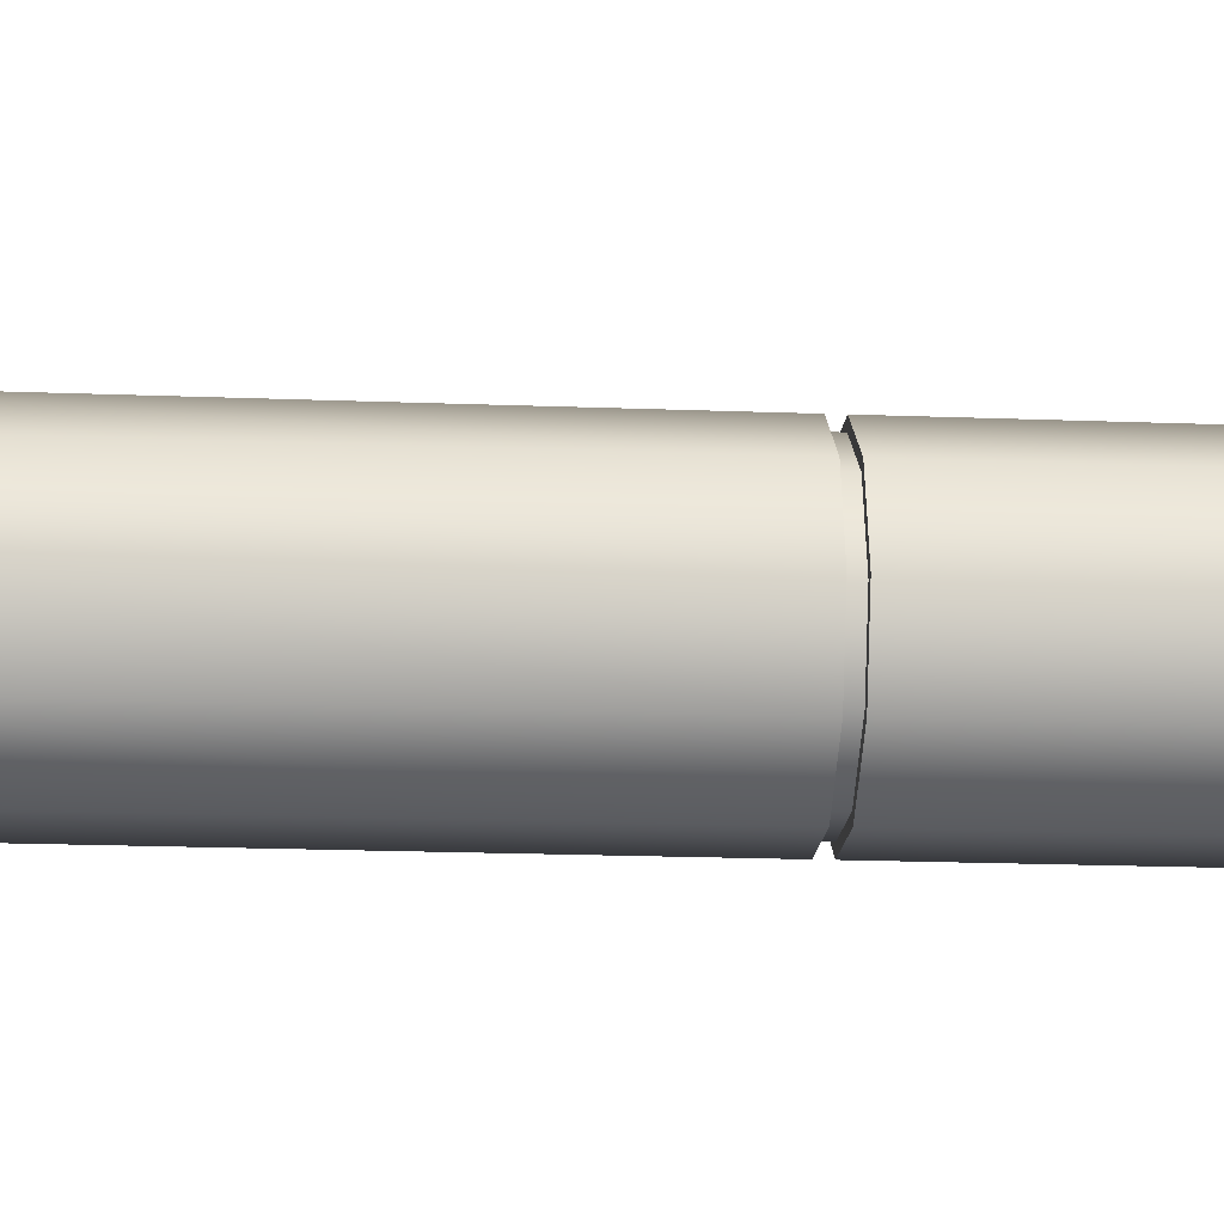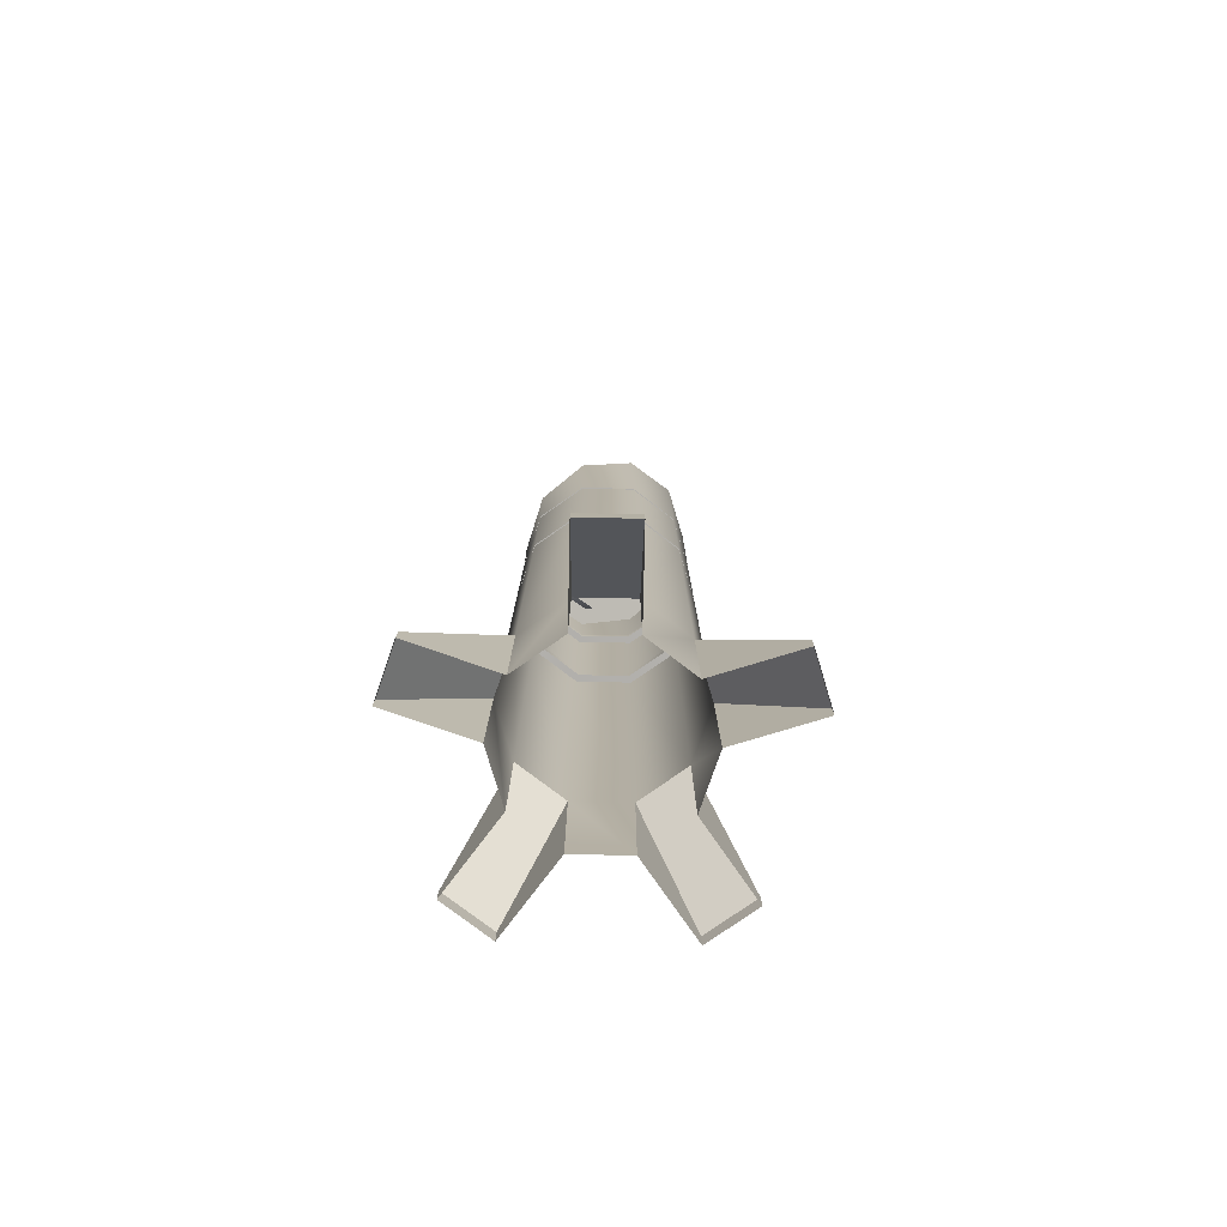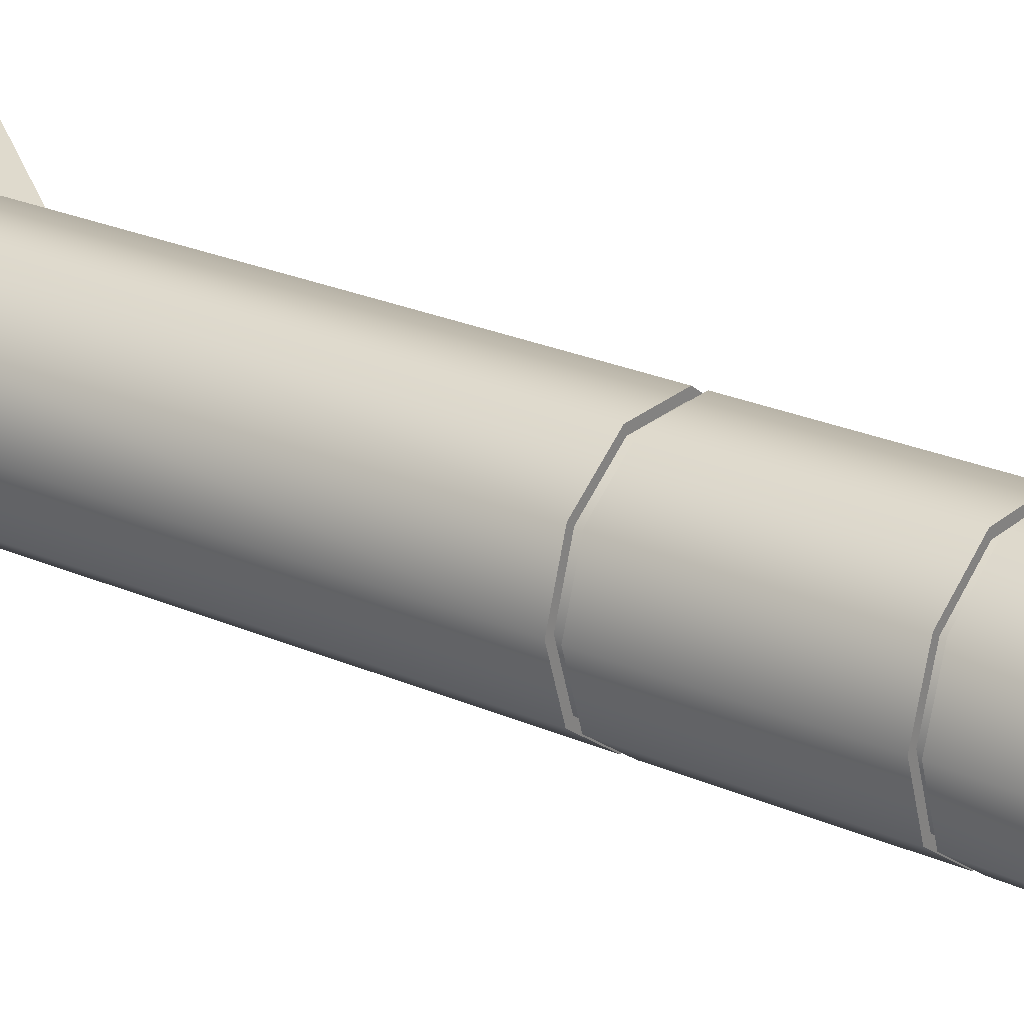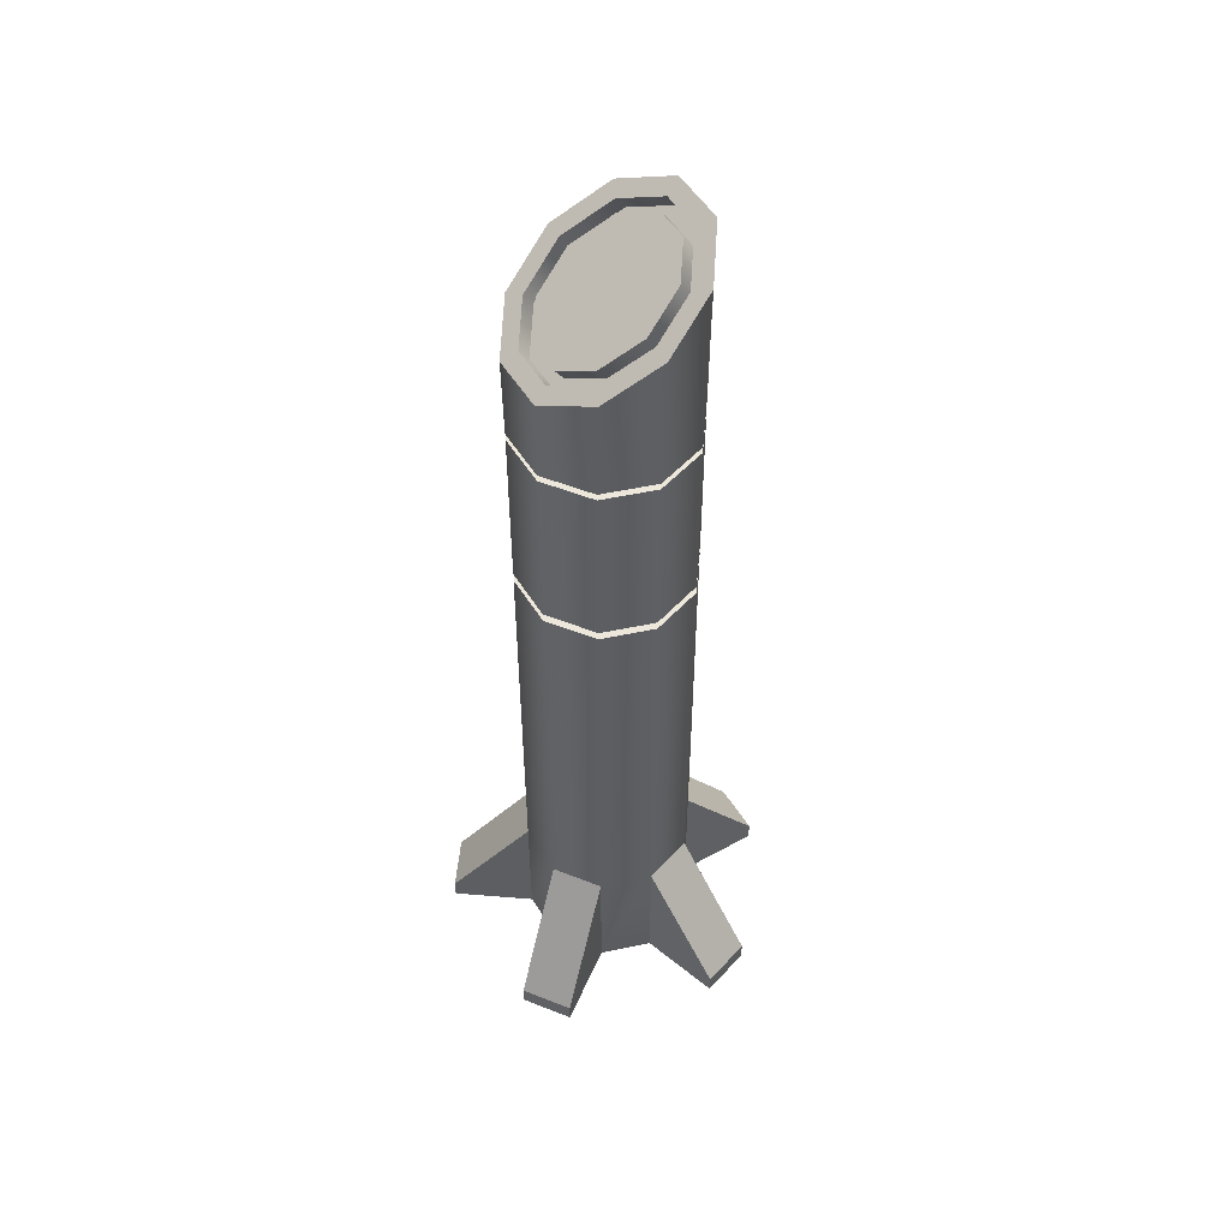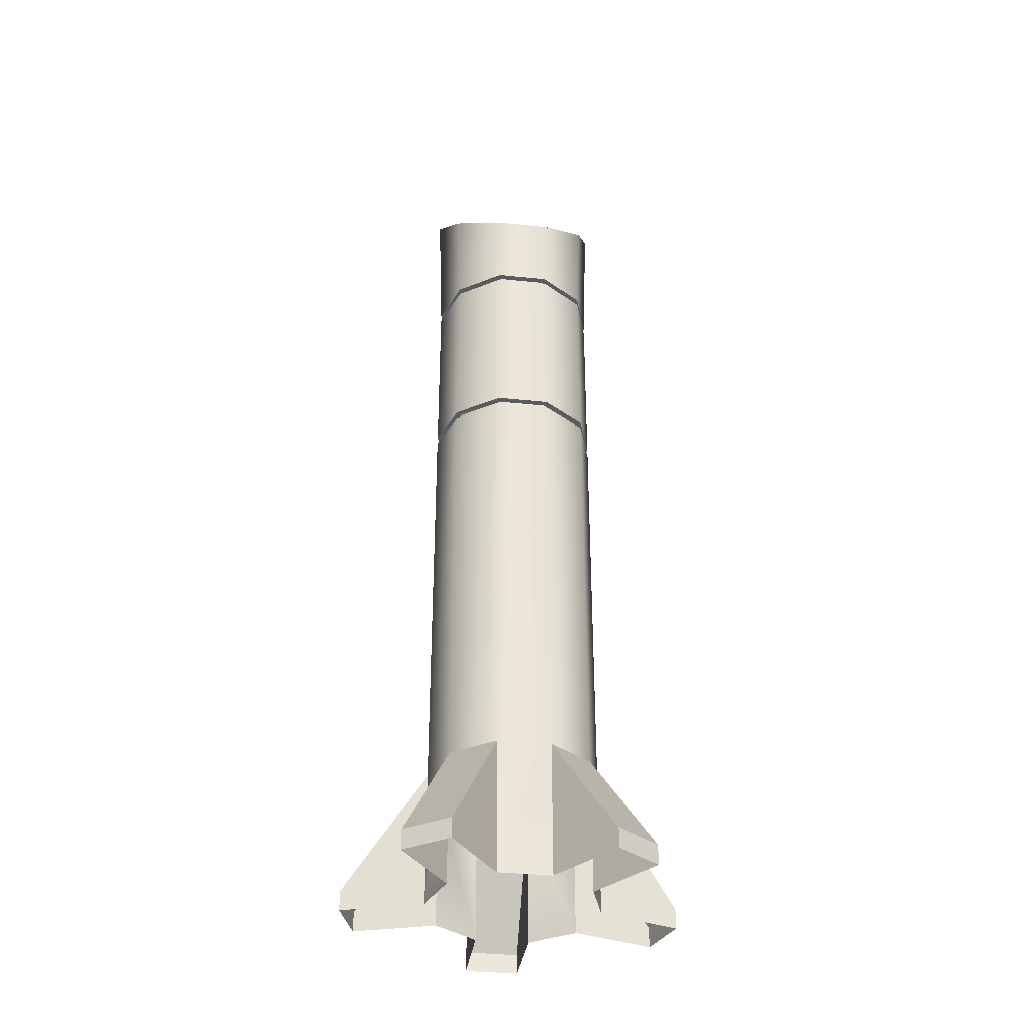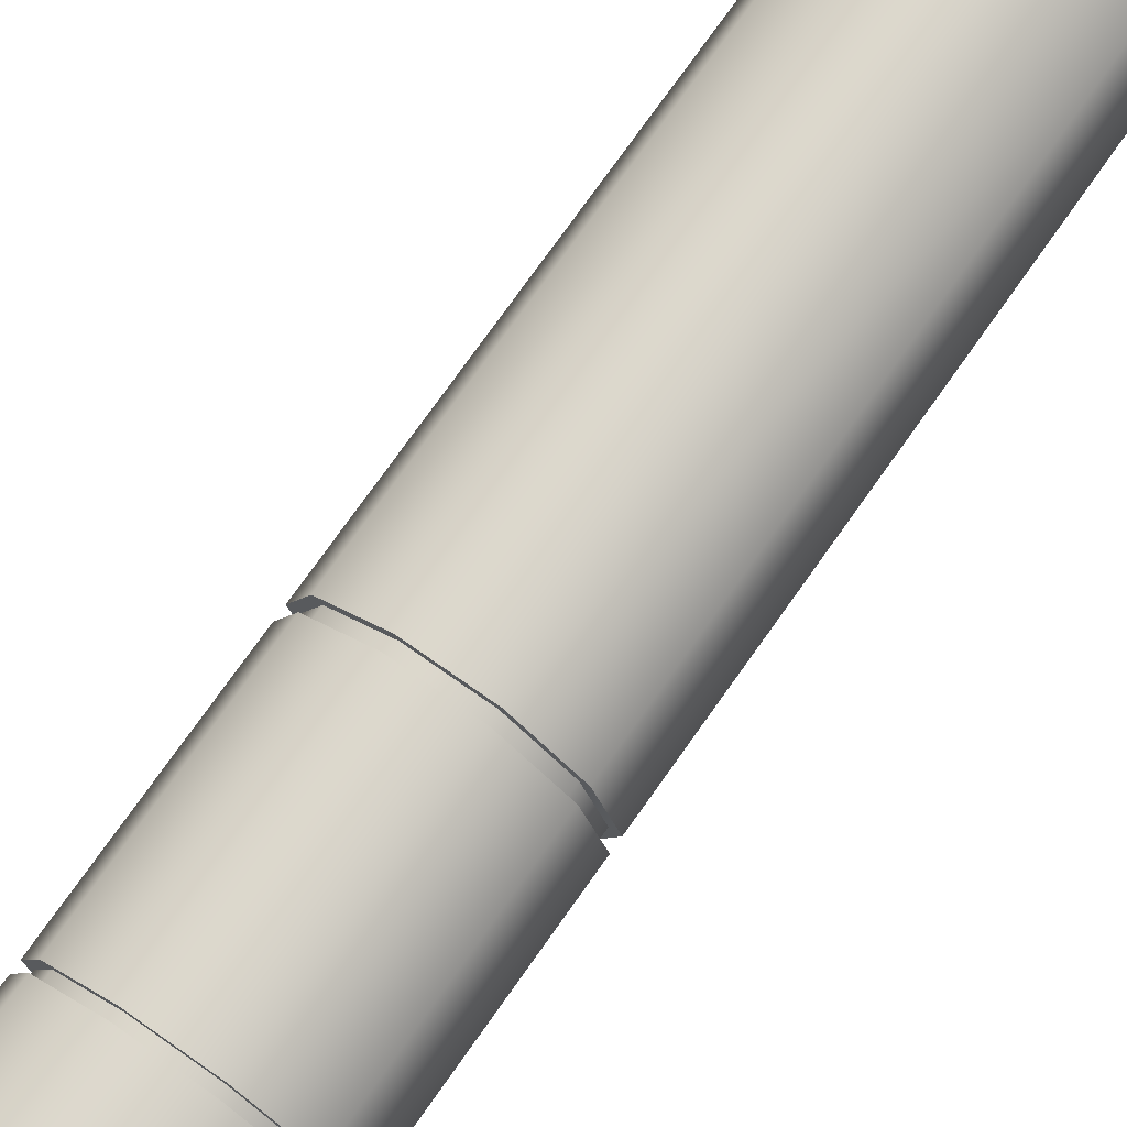
<metadata>
{"format":"obj","ext":"obj","renderer":"f3d","projection":"perspective","resolution":1024,"background":"white","views":[{"elev":-16.2,"azim":85.1,"up":"+Z"},{"elev":-78.7,"azim":-73.2,"up":"+Y"},{"elev":24.6,"azim":125.9,"up":"+Z"},{"elev":51.9,"azim":-120.9,"up":"+Y"},{"elev":-35.3,"azim":172.2,"up":"+Y"},{"elev":74.4,"azim":-144.8,"up":"+Z"}]}
</metadata>
<code>
g default
v 0.809 0 -0.5878
v 0.309 0 -0.9511
v -0.309 0 -0.9511
v -0.809 0 -0.5878
v -1 0 0
v -0.809 0 0.5878
v -0.309 0 0.9511
v 0.309 0 0.9511
v 0.809 0 0.5878
v 1 0 0
v 0.8551 9.899 -0.5914
v 0.3266 9.636 -0.9568
v -0.3266 9.636 -0.9568
v -0.8551 9.899 -0.5914
v -1.057 10.33 -0
v -0.8551 10.75 0.5914
v -0.3266 11.02 0.9568
v 0.3266 11.02 0.9568
v 0.8551 10.75 0.5914
v 1.057 10.33 -0
v 0.309 8.665 0.9511
v -0.309 8.665 0.9511
v -0.809 8.665 0.5878
v -1 8.665 0
v -0.809 8.665 -0.5878
v -0.309 8.665 -0.9511
v 0.309 8.665 -0.9511
v 0.809 8.665 -0.5878
v 1 8.665 0
v 0.809 8.665 0.5878
v 0.309 8.584 0.9511
v -0.309 8.584 0.9511
v -0.809 8.584 0.5878
v -1 8.584 0
v -0.809 8.584 -0.5878
v -0.309 8.584 -0.9511
v 0.309 8.584 -0.9511
v 0.809 8.584 -0.5878
v 1 8.584 0
v 0.809 8.584 0.5878
v 0.309 6.54 0.9511
v -0.309 6.54 0.9511
v -0.809 6.54 0.5878
v -1 6.54 0
v -0.809 6.54 -0.5878
v -0.309 6.54 -0.9511
v 0.309 6.54 -0.9511
v 0.809 6.54 -0.5878
v 1 6.54 0
v 0.809 6.54 0.5878
v 0.309 6.436 0.9511
v -0.309 6.436 0.9511
v -0.809 6.436 0.5878
v -1 6.436 0
v -0.809 6.436 -0.5878
v -0.309 6.436 -0.9511
v 0.309 6.436 -0.9511
v 0.809 6.436 -0.5878
v 1 6.436 0
v 0.809 6.436 0.5878
v 0.2841 8.584 0.8744
v -0.2841 8.584 0.8744
v 0.2841 8.665 0.8744
v -0.2841 8.665 0.8744
v -0.7438 8.584 0.5404
v -0.7438 8.665 0.5404
v -0.9194 8.584 0
v -0.9194 8.665 0
v -0.7438 8.584 -0.5404
v -0.7438 8.665 -0.5404
v -0.2841 8.584 -0.8744
v -0.2841 8.665 -0.8744
v 0.2841 8.584 -0.8744
v 0.2841 8.665 -0.8744
v 0.7438 8.584 -0.5404
v 0.7438 8.665 -0.5404
v 0.9194 8.584 0
v 0.9194 8.665 0
v 0.7438 8.584 0.5404
v 0.7438 8.665 0.5404
v 0.2841 6.436 0.8744
v -0.2841 6.436 0.8744
v 0.2841 6.54 0.8744
v -0.2841 6.54 0.8744
v -0.7438 6.436 0.5404
v -0.7438 6.54 0.5404
v -0.9194 6.436 0
v -0.9194 6.54 0
v -0.7438 6.436 -0.5404
v -0.7438 6.54 -0.5404
v -0.2841 6.436 -0.8744
v -0.2841 6.54 -0.8744
v 0.2841 6.436 -0.8744
v 0.2841 6.54 -0.8744
v 0.7438 6.436 -0.5404
v 0.7438 6.54 -0.5404
v 0.9194 6.436 -0
v 0.9194 6.54 -0
v 0.7438 6.436 0.5404
v 0.7438 6.54 0.5404
v -0.309 1.596 0.9511
v -0.809 1.596 0.5878
v -1 1.596 0
v -0.809 1.596 -0.5878
v -0.309 1.596 -0.9511
v 0.309 1.596 -0.9511
v 0.809 1.596 -0.5878
v 1 1.596 0
v 0.809 1.596 0.5878
v 0.309 1.596 0.9511
v 1.382 0 -1.376
v 0.8817 0 -1.739
v 0.8817 0.2331 -1.739
v 1.382 0.2331 -1.376
v -0.8817 0 -1.739
v -1.382 0 -1.376
v -1.382 0.2331 -1.376
v -0.8817 0.2331 -1.739
v -1.927 0 0.3011
v -1.736 0 0.8889
v -1.736 0.2331 0.8889
v -1.927 0.2331 0.3011
v -0.309 0 1.925
v 0.309 0 1.925
v 0.309 0.2331 1.925
v -0.309 0.2331 1.925
v 1.736 0 0.8889
v 1.927 0 0.3011
v 1.927 0.2331 0.3011
v 1.736 0.2331 0.8889
v 0.6787 9.965 -0.5002
v 0.2529 9.752 -0.7946
v -0.2529 9.752 -0.7946
v -0.6787 9.965 -0.5002
v -0.8494 10.33 0
v -0.6787 10.69 0.5002
v -0.2529 10.9 0.7946
v 0.2529 10.9 0.7946
v 0.6787 10.69 0.5002
v 0.8494 10.33 -0
v 0.6787 9.809 -0.3878
v 0.2529 9.597 -0.6823
v -0.2529 9.597 -0.6823
v -0.6787 9.809 -0.3878
v -0.8494 10.17 0.1124
v -0.6787 10.53 0.6125
v -0.2529 10.74 0.907
v 0.2529 10.74 0.907
v 0.6787 10.53 0.6125
v 0.8494 10.17 0.1124
v 0.5552 9.855 -0.324
v 0.2013 9.679 -0.5687
v -0.2013 9.679 -0.5687
v -0.5552 9.855 -0.324
v -0.7041 10.17 0.1124
v -0.5552 10.48 0.5487
v -0.2013 10.66 0.7934
v 0.2013 10.66 0.7934
v 0.5552 10.48 0.5487
v 0.7041 10.17 0.1124
v 0.5552 10.01 -0.4331
v 0.2013 9.83 -0.6778
v 0 10.32 0.003276
v -0.2013 9.83 -0.6778
v -0.5552 10.01 -0.4331
v -0.7041 10.32 0.003276
v -0.5552 10.64 0.4396
v -0.2013 10.81 0.6843
v 0.2013 10.81 0.6843
v 0.5552 10.64 0.4396
v 0.7041 10.32 0.003276
g Totem
f 111 112 113 114
f 2 3 105 106
f 115 116 117 118
f 4 5 103 104
f 119 120 121 122
f 6 7 101 102
f 123 124 125 126
f 8 9 109 110
f 127 128 129 130
f 10 1 107 108
f 161 162 163
f 162 164 163
f 164 165 163
f 165 166 163
f 166 167 163
f 167 168 163
f 168 169 163
f 169 170 163
f 170 171 163
f 171 161 163
f 22 21 18 17
f 23 22 17 16
f 24 23 16 15
f 25 24 15 14
f 26 25 14 13
f 27 26 13 12
f 28 27 12 11
f 29 28 11 20
f 30 29 20 19
f 21 30 19 18
f 62 61 63 64
f 65 62 64 66
f 67 65 66 68
f 69 67 68 70
f 71 69 70 72
f 73 71 72 74
f 75 73 74 76
f 77 75 76 78
f 79 77 78 80
f 61 79 80 63
f 42 41 31 32
f 43 42 32 33
f 44 43 33 34
f 45 44 34 35
f 46 45 35 36
f 47 46 36 37
f 48 47 37 38
f 49 48 38 39
f 50 49 39 40
f 41 50 40 31
f 82 81 83 84
f 85 82 84 86
f 87 85 86 88
f 89 87 88 90
f 91 89 90 92
f 93 91 92 94
f 95 93 94 96
f 97 95 96 98
f 99 97 98 100
f 81 99 100 83
f 32 31 61 62
f 21 22 64 63
f 33 32 62 65
f 22 23 66 64
f 34 33 65 67
f 23 24 68 66
f 35 34 67 69
f 24 25 70 68
f 36 35 69 71
f 25 26 72 70
f 37 36 71 73
f 26 27 74 72
f 38 37 73 75
f 27 28 76 74
f 39 38 75 77
f 28 29 78 76
f 40 39 77 79
f 29 30 80 78
f 31 40 79 61
f 30 21 63 80
f 52 51 81 82
f 41 42 84 83
f 53 52 82 85
f 42 43 86 84
f 54 53 85 87
f 43 44 88 86
f 55 54 87 89
f 44 45 90 88
f 56 55 89 91
f 45 46 92 90
f 57 56 91 93
f 46 47 94 92
f 58 57 93 95
f 47 48 96 94
f 59 58 95 97
f 48 49 98 96
f 60 59 97 99
f 49 50 100 98
f 51 60 99 81
f 50 41 83 100
f 102 101 52 53
f 103 102 53 54
f 104 103 54 55
f 105 104 55 56
f 106 105 56 57
f 107 106 57 58
f 108 107 58 59
f 109 108 59 60
f 110 109 60 51
f 101 110 51 52
f 2 106 113 112
f 106 107 114 113
f 107 1 111 114
f 4 104 117 116
f 104 105 118 117
f 105 3 115 118
f 6 102 121 120
f 102 103 122 121
f 103 5 119 122
f 8 110 125 124
f 110 101 126 125
f 101 7 123 126
f 10 108 129 128
f 108 109 130 129
f 109 9 127 130
f 11 12 132 131
f 12 13 133 132
f 13 14 134 133
f 14 15 135 134
f 15 16 136 135
f 16 17 137 136
f 17 18 138 137
f 18 19 139 138
f 19 20 140 139
f 20 11 131 140
f 131 132 142 141
f 132 133 143 142
f 133 134 144 143
f 134 135 145 144
f 135 136 146 145
f 136 137 147 146
f 137 138 148 147
f 138 139 149 148
f 139 140 150 149
f 140 131 141 150
f 141 142 152 151
f 142 143 153 152
f 143 144 154 153
f 144 145 155 154
f 145 146 156 155
f 146 147 157 156
f 147 148 158 157
f 148 149 159 158
f 149 150 160 159
f 150 141 151 160
f 151 152 162 161
f 152 153 164 162
f 153 154 165 164
f 154 155 166 165
f 155 156 167 166
f 156 157 168 167
f 157 158 169 168
f 158 159 170 169
f 159 160 171 170
f 160 151 161 171

</code>
